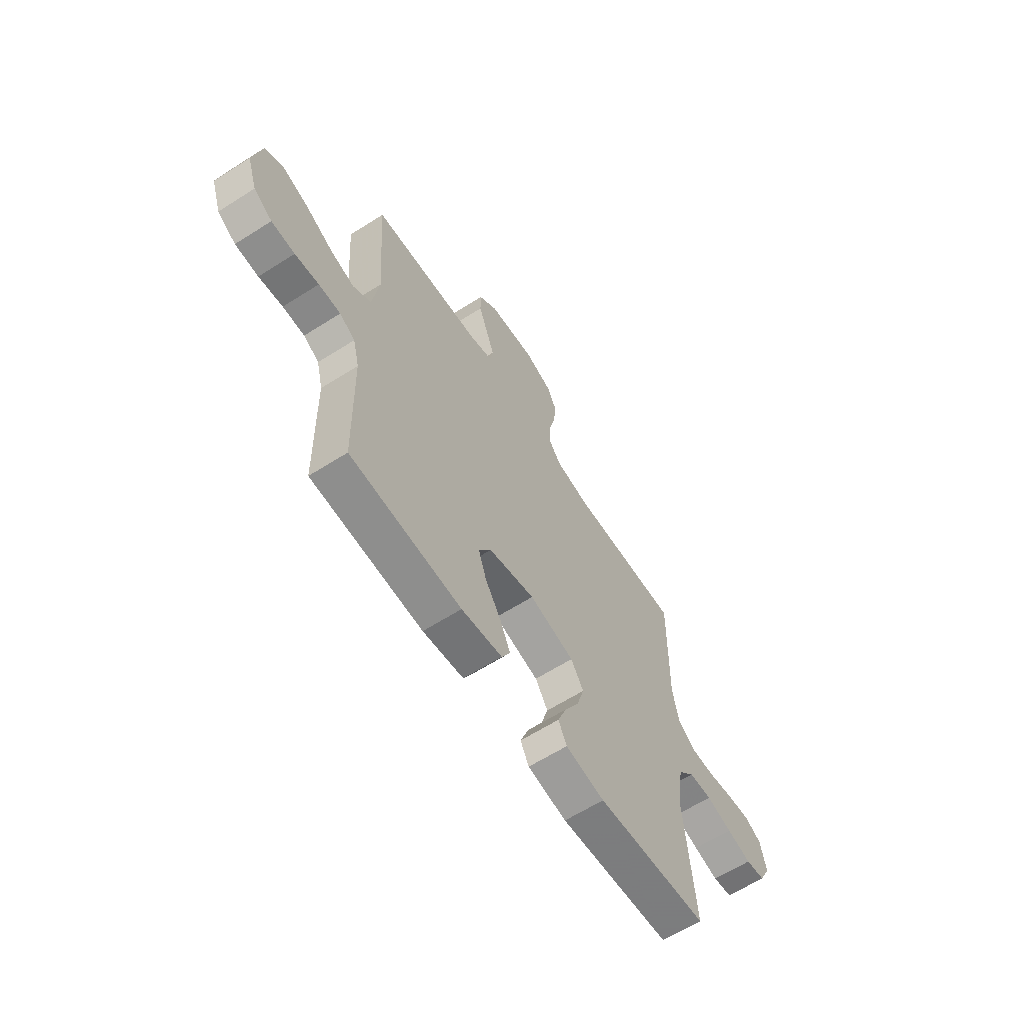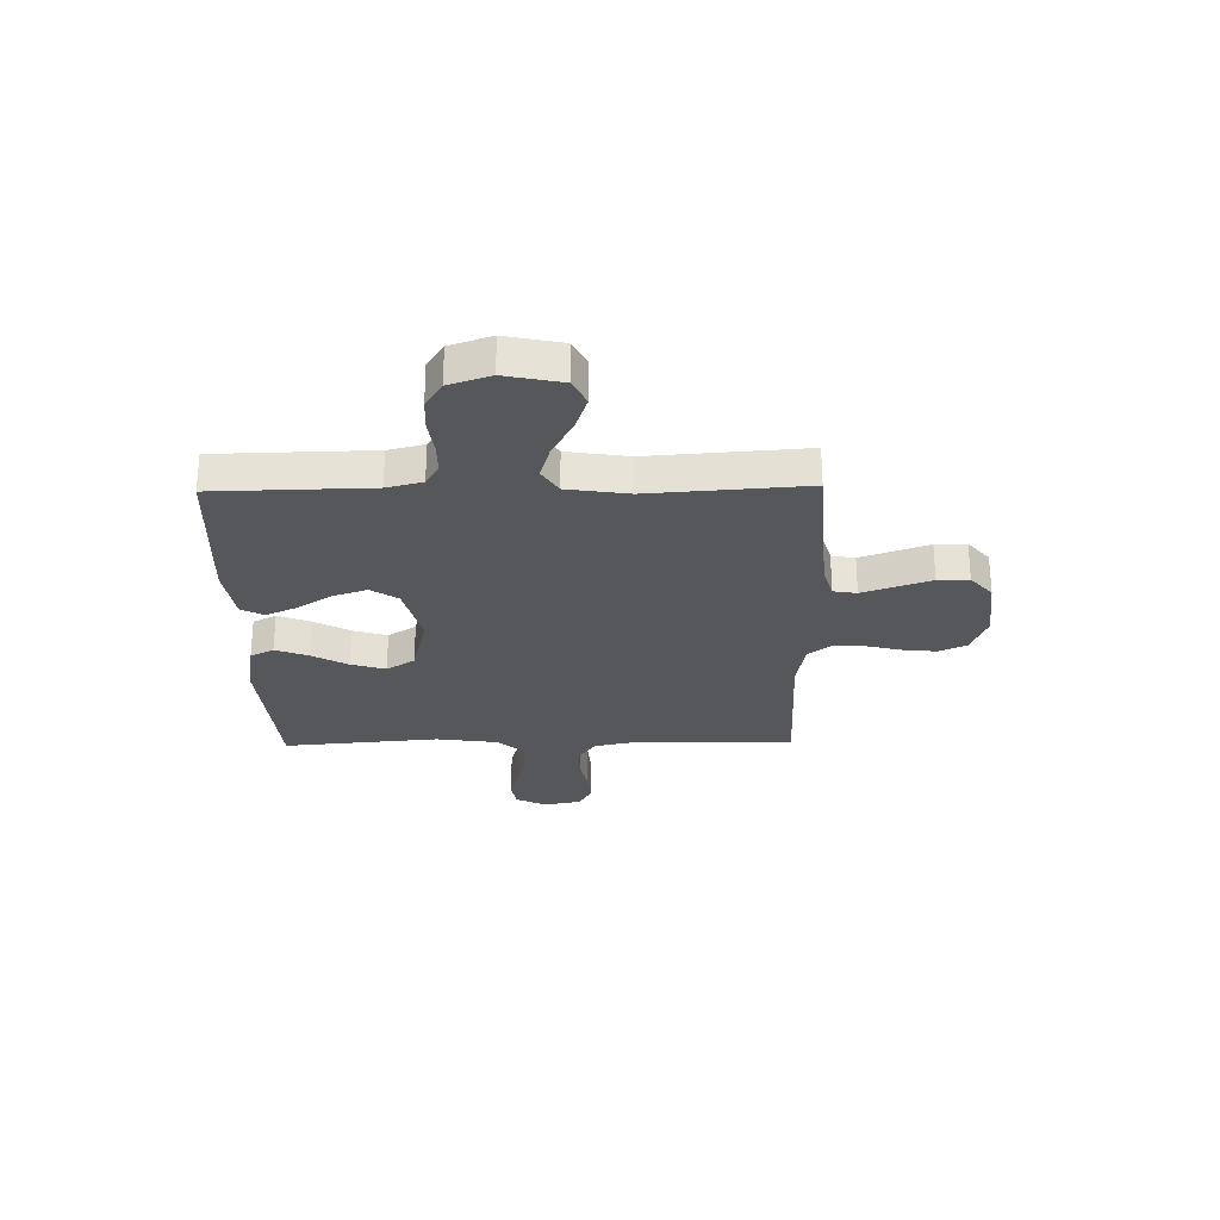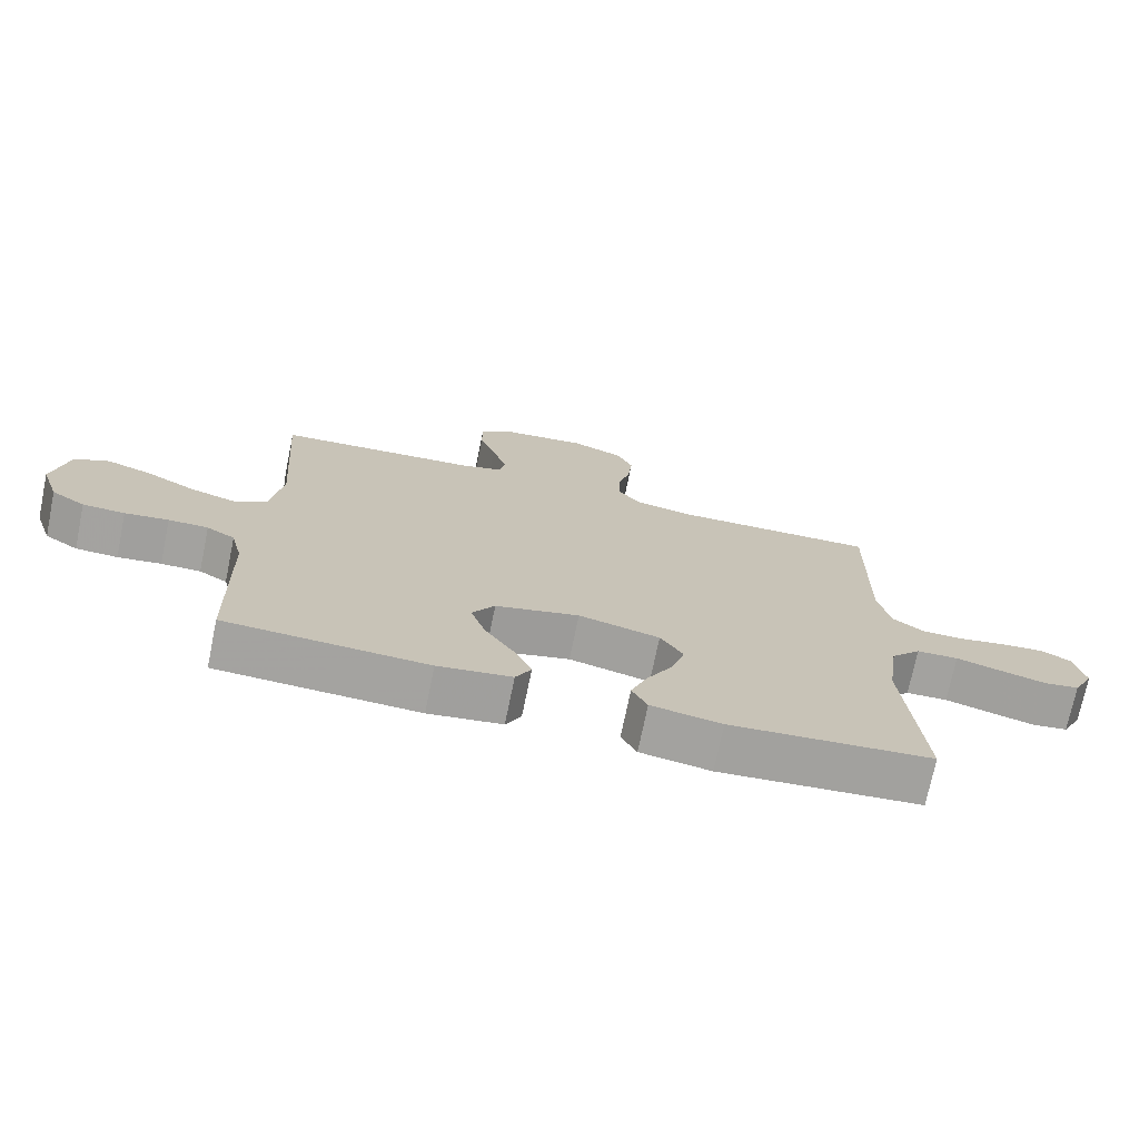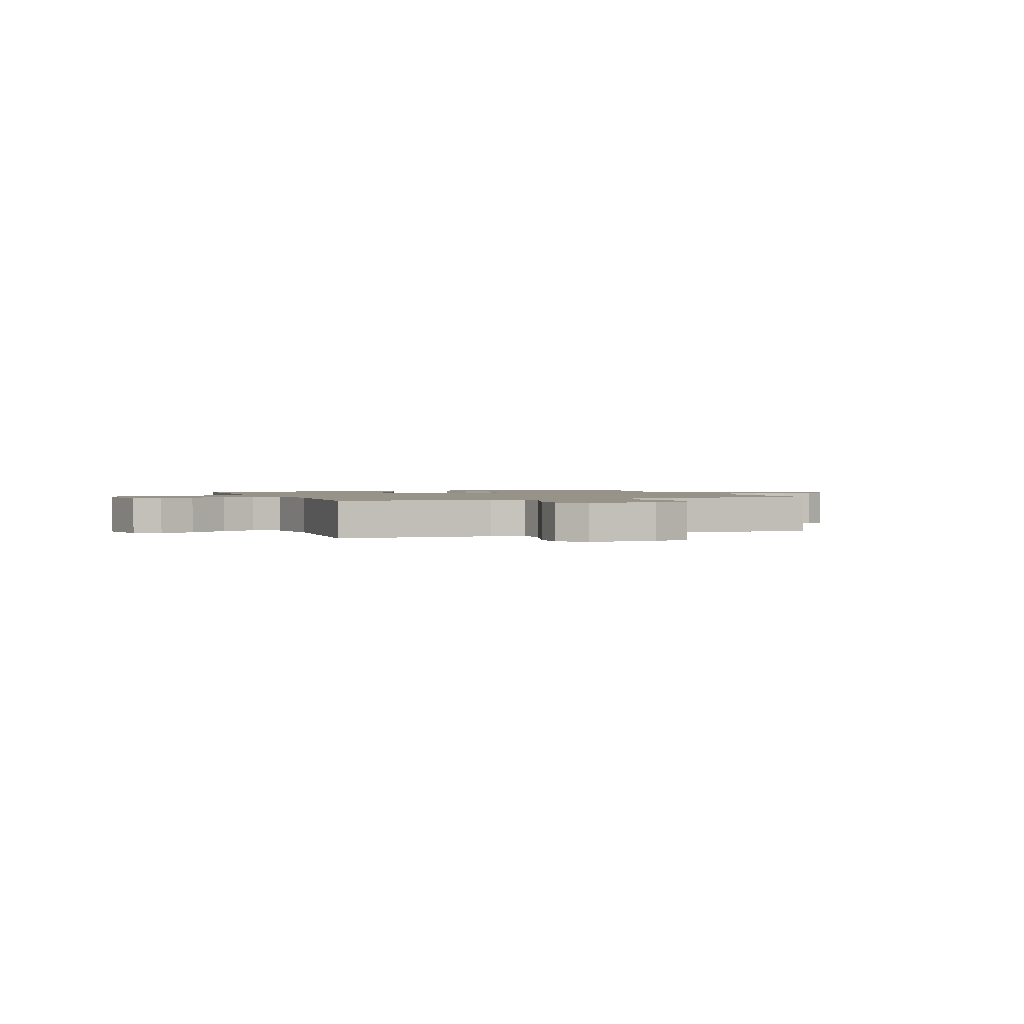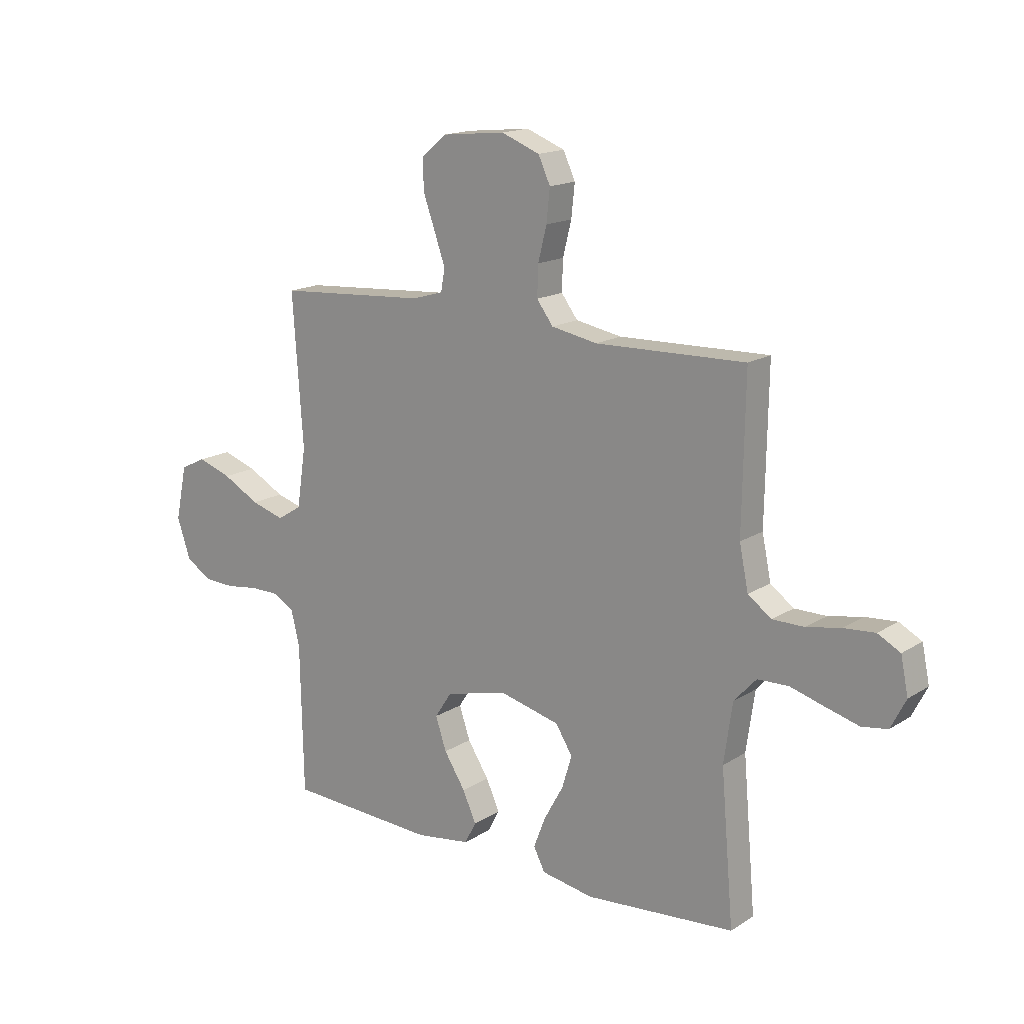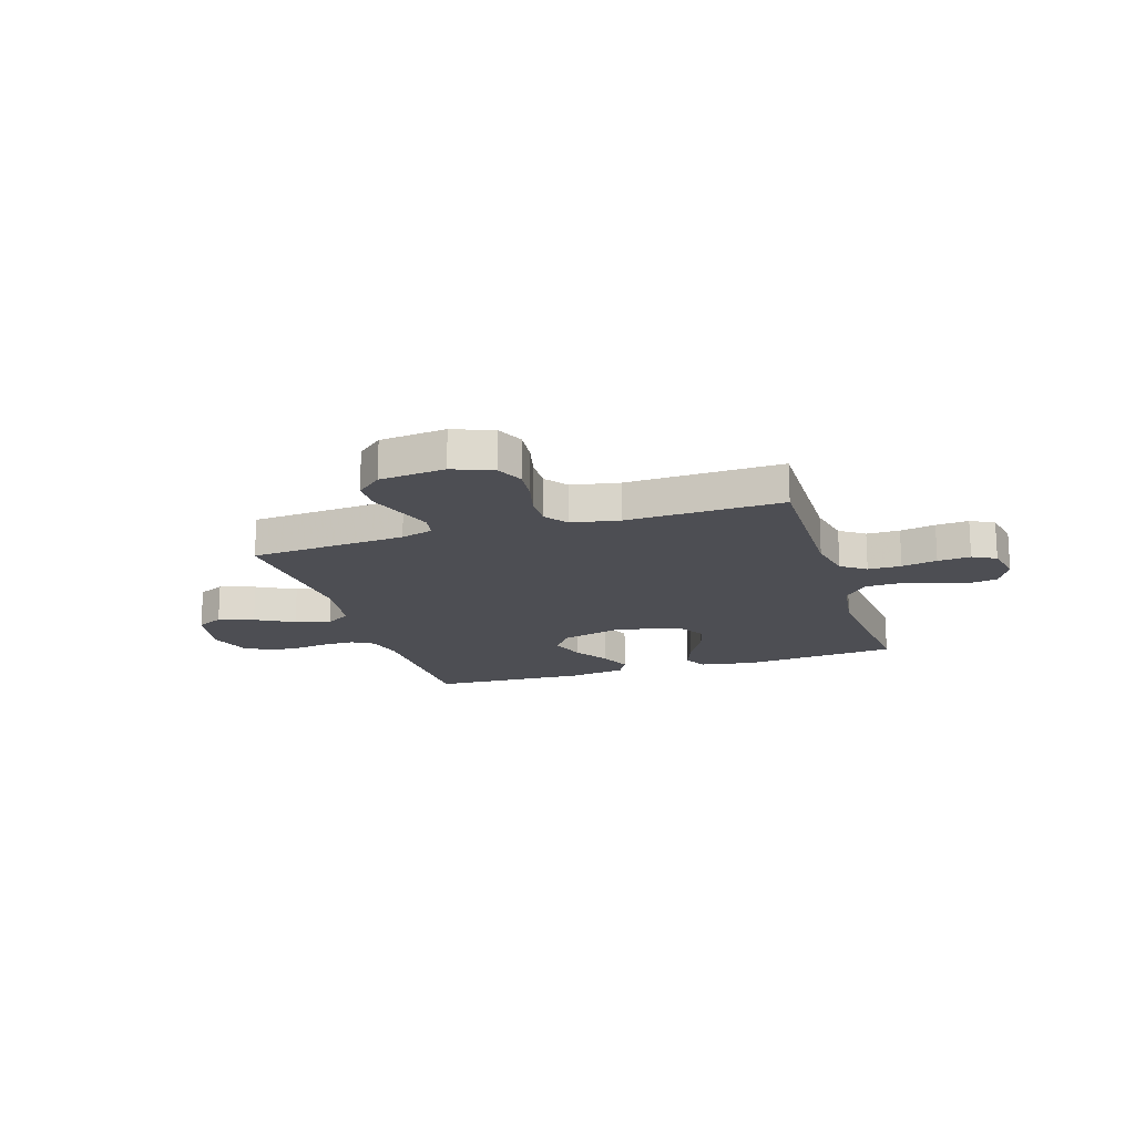
<metadata>
{"format":"obj","ext":"obj","renderer":"f3d","projection":"perspective","resolution":1024,"background":"white","views":[{"elev":-62.7,"azim":-57.2,"up":"+Z"},{"elev":-27.3,"azim":-88.9,"up":"+Y"},{"elev":-72.6,"azim":-11.6,"up":"+Z"},{"elev":1.6,"azim":-22.1,"up":"+Y"},{"elev":16.2,"azim":38.1,"up":"+Z"},{"elev":-17.4,"azim":17.5,"up":"+Y"}]}
</metadata>
<code>
v -0.5 0.07 0.5
v -0.2 0.07 0.521
v -0.138 0.07 0.539
v -0.13 0.07 0.584
v -0.152 0.07 0.647
v -0.176 0.07 0.714
v -0.176 0.07 0.774
v -0.127 0.07 0.816
v 0 0.07 0.829
v 0.077 0.07 0.799
v 0.101 0.07 0.747
v 0.094 0.07 0.682
v 0.077 0.07 0.614
v 0.075 0.07 0.553
v 0.108 0.07 0.509
v 0.2 0.07 0.492
v 0.5 0.07 0.5
v 0.495 0.07 0.2
v 0.513 0.07 0.113
v 0.56 0.07 0.079
v 0.624 0.07 0.079
v 0.692 0.07 0.092
v 0.755 0.07 0.097
v 0.8 0.07 0.073
v 0.815 0.07 0
v 0.785 0.07 -0.059
v 0.733 0.07 -0.067
v 0.667 0.07 -0.049
v 0.598 0.07 -0.029
v 0.536 0.07 -0.031
v 0.491 0.07 -0.08
v 0.474 0.07 -0.2
v 0.5 0.07 -0.5
v 0.2 0.07 -0.525
v 0.095 0.07 -0.507
v 0.072 0.07 -0.462
v 0.096 0.07 -0.4
v 0.135 0.07 -0.33
v 0.155 0.07 -0.264
v 0.121 0.07 -0.21
v 0 0.07 -0.18
v -0.125 0.07 -0.211
v -0.159 0.07 -0.263
v -0.137 0.07 -0.328
v -0.094 0.07 -0.395
v -0.067 0.07 -0.455
v -0.09 0.07 -0.499
v -0.2 0.07 -0.515
v -0.5 0.07 -0.5
v -0.506 0.07 -0.2
v -0.523 0.07 -0.131
v -0.565 0.07 -0.106
v -0.624 0.07 -0.106
v -0.689 0.07 -0.115
v -0.752 0.07 -0.112
v -0.802 0.07 -0.08
v -0.829 0.07 0
v -0.806 0.07 0.109
v -0.755 0.07 0.134
v -0.687 0.07 0.111
v -0.613 0.07 0.071
v -0.546 0.07 0.051
v -0.497 0.07 0.082
v -0.479 0.07 0.2
v -0.5 0 0.5
v -0.2 0 0.521
v -0.138 0 0.539
v -0.13 0 0.584
v -0.152 0 0.647
v -0.176 0 0.714
v -0.176 0 0.774
v -0.127 0 0.816
v 0 0 0.829
v 0.077 0 0.799
v 0.101 0 0.747
v 0.094 0 0.682
v 0.077 0 0.614
v 0.075 0 0.553
v 0.108 0 0.509
v 0.2 0 0.492
v 0.5 0 0.5
v 0.495 0 0.2
v 0.513 0 0.113
v 0.56 0 0.079
v 0.624 0 0.079
v 0.692 0 0.092
v 0.755 0 0.097
v 0.8 0 0.073
v 0.815 0 0
v 0.785 0 -0.059
v 0.733 0 -0.067
v 0.667 0 -0.049
v 0.598 0 -0.029
v 0.536 0 -0.031
v 0.491 0 -0.08
v 0.474 0 -0.2
v 0.5 0 -0.5
v 0.2 0 -0.525
v 0.095 0 -0.507
v 0.072 0 -0.462
v 0.096 0 -0.4
v 0.135 0 -0.33
v 0.155 0 -0.264
v 0.121 0 -0.21
v 0 0 -0.18
v -0.125 0 -0.211
v -0.159 0 -0.263
v -0.137 0 -0.328
v -0.094 0 -0.395
v -0.067 0 -0.455
v -0.09 0 -0.499
v -0.2 0 -0.515
v -0.5 0 -0.5
v -0.506 0 -0.2
v -0.523 0 -0.131
v -0.565 0 -0.106
v -0.624 0 -0.106
v -0.689 0 -0.115
v -0.752 0 -0.112
v -0.802 0 -0.08
v -0.829 0 0
v -0.806 0 0.109
v -0.755 0 0.134
v -0.687 0 0.111
v -0.613 0 0.071
v -0.546 0 0.051
v -0.497 0 0.082
v -0.479 0 0.2
f 59 60 61
f 58 59 61
f 57 58 61
f 56 57 61
f 55 56 61
f 54 55 61
f 53 54 61
f 52 53 61 62
f 51 52 62 63
f 48 49 50
f 47 48 50
f 46 47 50
f 45 46 50
f 44 45 50
f 51 63 64
f 50 51 64
f 44 50 64
f 43 44 64
f 36 37 38
f 35 36 38
f 34 35 38
f 33 34 38
f 32 33 38
f 31 32 38 39
f 30 31 39 40
f 27 28 29
f 26 27 29
f 25 26 29
f 24 25 29
f 23 24 29
f 22 23 29
f 21 22 29
f 20 21 29 30
f 30 40 41
f 20 30 41
f 19 20 41
f 16 17 18
f 19 41 42
f 18 19 42
f 16 18 42
f 15 16 42
f 11 12 13
f 10 11 13
f 9 10 13
f 8 9 13
f 7 8 13
f 6 7 13
f 5 6 13
f 4 5 13 14
f 64 1 2
f 43 64 2
f 42 43 2
f 15 42 2
f 3 4 14 15
f 2 3 15
f 125 124 123
f 125 123 122
f 125 122 121
f 125 121 120
f 125 120 119
f 125 119 118
f 125 118 117
f 126 125 117 116
f 127 126 116 115
f 114 113 112
f 114 112 111
f 114 111 110
f 114 110 109
f 114 109 108
f 128 127 115
f 128 115 114
f 128 114 108
f 128 108 107
f 102 101 100
f 102 100 99
f 102 99 98
f 102 98 97
f 102 97 96
f 103 102 96 95
f 104 103 95 94
f 93 92 91
f 93 91 90
f 93 90 89
f 93 89 88
f 93 88 87
f 93 87 86
f 93 86 85
f 94 93 85 84
f 105 104 94
f 105 94 84
f 105 84 83
f 82 81 80
f 106 105 83
f 106 83 82
f 106 82 80
f 106 80 79
f 77 76 75
f 77 75 74
f 77 74 73
f 77 73 72
f 77 72 71
f 77 71 70
f 77 70 69
f 78 77 69 68
f 66 65 128
f 66 128 107
f 66 107 106
f 66 106 79
f 79 78 68 67
f 79 67 66
f 1 65 66 2
f 2 66 67 3
f 3 67 68 4
f 4 68 69 5
f 5 69 70 6
f 6 70 71 7
f 7 71 72 8
f 8 72 73 9
f 9 73 74 10
f 10 74 75 11
f 11 75 76 12
f 12 76 77 13
f 13 77 78 14
f 14 78 79 15
f 15 79 80 16
f 16 80 81 17
f 17 81 82 18
f 18 82 83 19
f 19 83 84 20
f 20 84 85 21
f 21 85 86 22
f 22 86 87 23
f 23 87 88 24
f 24 88 89 25
f 25 89 90 26
f 26 90 91 27
f 27 91 92 28
f 28 92 93 29
f 29 93 94 30
f 30 94 95 31
f 31 95 96 32
f 32 96 97 33
f 33 97 98 34
f 34 98 99 35
f 35 99 100 36
f 36 100 101 37
f 37 101 102 38
f 38 102 103 39
f 39 103 104 40
f 40 104 105 41
f 41 105 106 42
f 42 106 107 43
f 43 107 108 44
f 44 108 109 45
f 45 109 110 46
f 46 110 111 47
f 47 111 112 48
f 48 112 113 49
f 49 113 114 50
f 50 114 115 51
f 51 115 116 52
f 52 116 117 53
f 53 117 118 54
f 54 118 119 55
f 55 119 120 56
f 56 120 121 57
f 57 121 122 58
f 58 122 123 59
f 59 123 124 60
f 60 124 125 61
f 61 125 126 62
f 62 126 127 63
f 63 127 128 64
f 64 128 65 1

</code>
